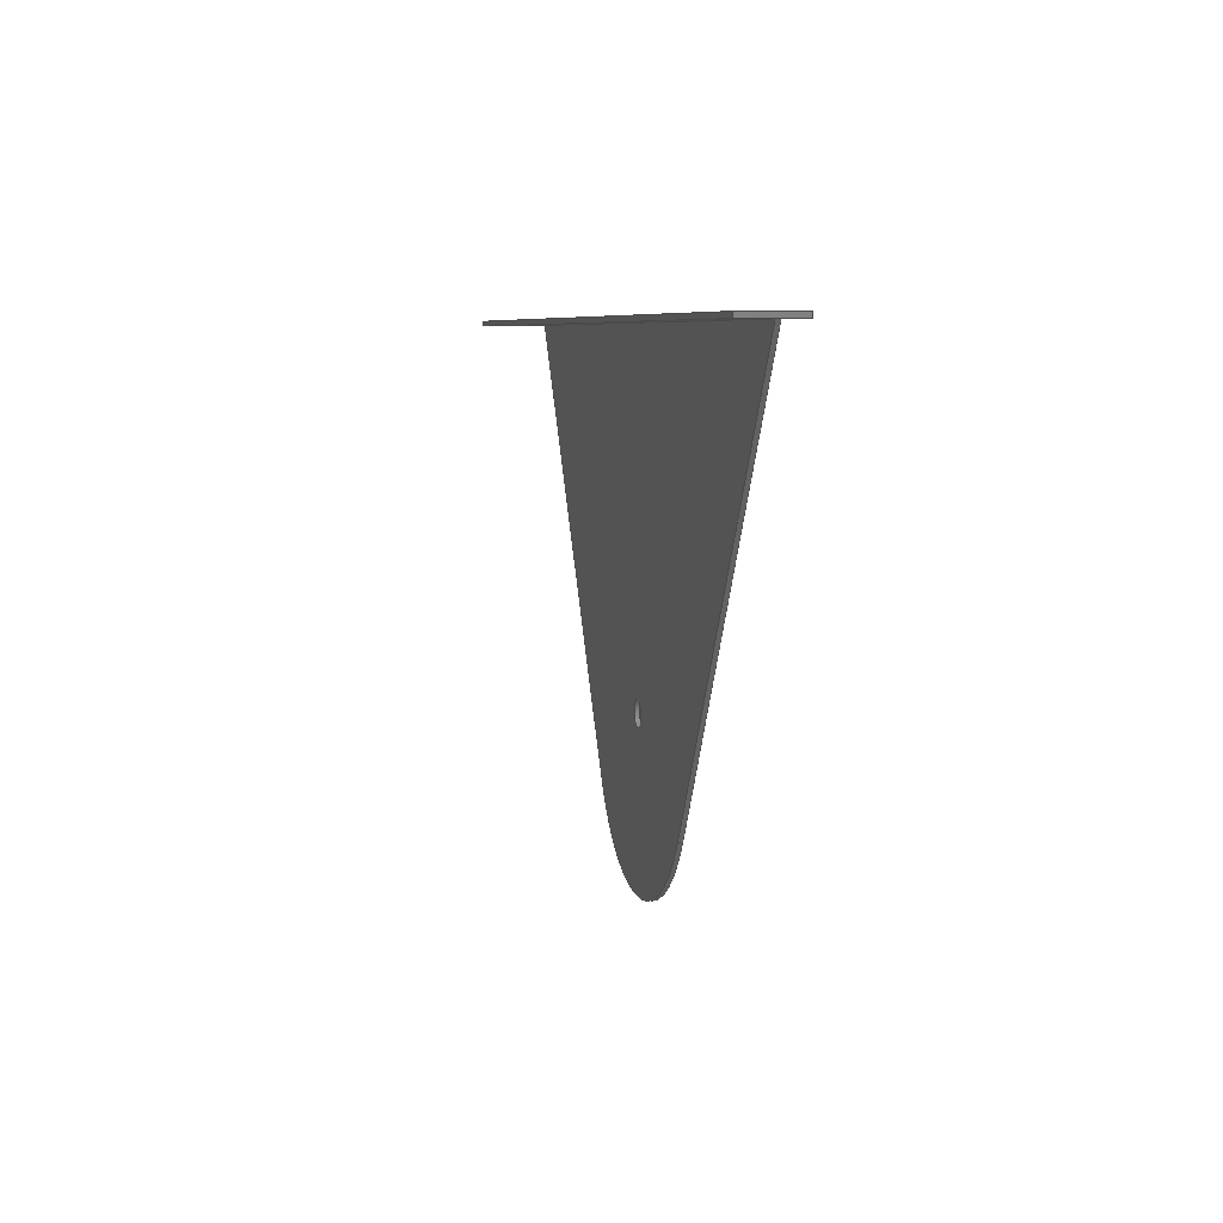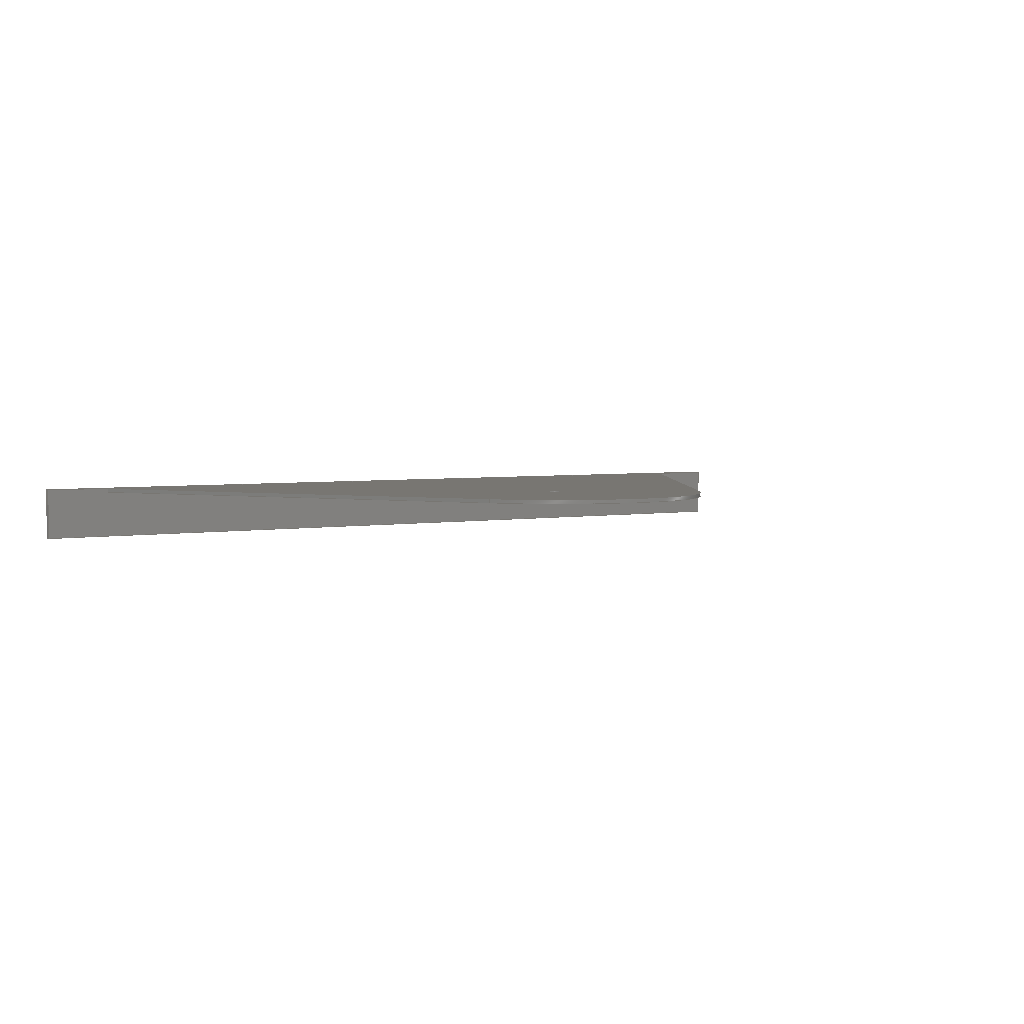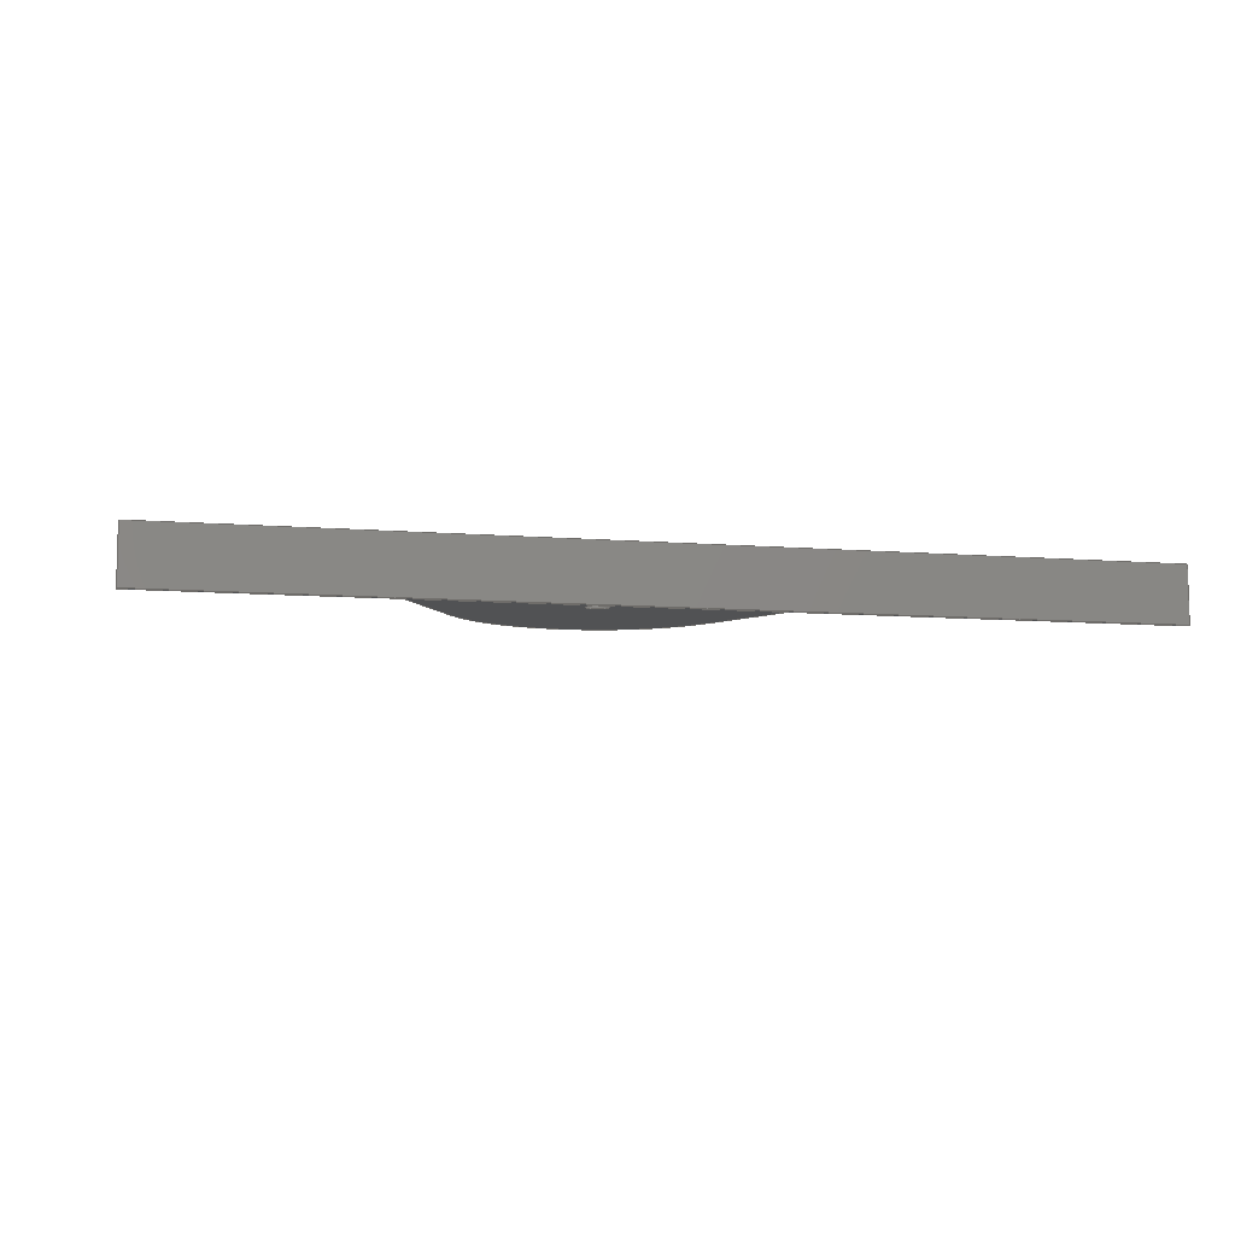
<metadata>
{"format":"step","ext":"step","renderer":"f3d","projection":"perspective","resolution":1024,"background":"white","views":[{"elev":6.5,"azim":-103.1,"up":"+Y"},{"elev":3.6,"azim":-32.3,"up":"+Z"},{"elev":-8.4,"azim":167.1,"up":"+Z"}]}
</metadata>
<code>
ISO-10303-21;
DATA;
#1=MECHANICAL_DESIGN_GEOMETRIC_PRESENTATION_REPRESENTATION('',(#4),#347);
#2=SHAPE_REPRESENTATION_RELATIONSHIP('SRR','None',#354,#3);
#3=ADVANCED_BREP_SHAPE_REPRESENTATION('',(#5),#346);
#4=STYLED_ITEM('',(#363),#5);
#5=MANIFOLD_SOLID_BREP('Body1',#203);
#6=CYLINDRICAL_SURFACE('',#221,0.15);
#7=CYLINDRICAL_SURFACE('',#229,1.9);
#8=FACE_BOUND('',#27,.T.);
#9=FACE_BOUND('',#37,.T.);
#10=CIRCLE('',#219,1.9);
#11=CIRCLE('',#220,0.15);
#12=CIRCLE('',#222,0.15);
#13=CIRCLE('',#230,1.9);
#14=FACE_OUTER_BOUND('',#25,.T.);
#15=FACE_OUTER_BOUND('',#26,.T.);
#16=FACE_OUTER_BOUND('',#28,.T.);
#17=FACE_OUTER_BOUND('',#29,.T.);
#18=FACE_OUTER_BOUND('',#30,.T.);
#19=FACE_OUTER_BOUND('',#31,.T.);
#20=FACE_OUTER_BOUND('',#32,.T.);
#21=FACE_OUTER_BOUND('',#33,.T.);
#22=FACE_OUTER_BOUND('',#34,.T.);
#23=FACE_OUTER_BOUND('',#35,.T.);
#24=FACE_OUTER_BOUND('',#36,.T.);
#25=EDGE_LOOP('',(#129,#130,#131,#132));
#26=EDGE_LOOP('',(#133,#134,#135,#136,#137,#138,#139,#140));
#27=EDGE_LOOP('',(#141));
#28=EDGE_LOOP('',(#142,#143,#144,#145));
#29=EDGE_LOOP('',(#146,#147,#148,#149));
#30=EDGE_LOOP('',(#150,#151,#152,#153));
#31=EDGE_LOOP('',(#154,#155,#156,#157));
#32=EDGE_LOOP('',(#158,#159,#160,#161));
#33=EDGE_LOOP('',(#162,#163,#164,#165,#166,#167,#168,#169));
#34=EDGE_LOOP('',(#170,#171,#172,#173));
#35=EDGE_LOOP('',(#174,#175,#176,#177));
#36=EDGE_LOOP('',(#178,#179,#180,#181));
#37=EDGE_LOOP('',(#182));
#38=LINE('',#291,#61);
#39=LINE('',#293,#62);
#40=LINE('',#295,#63);
#41=LINE('',#296,#64);
#42=LINE('',#300,#65);
#43=LINE('',#304,#66);
#44=LINE('',#306,#67);
#45=LINE('',#308,#68);
#46=LINE('',#310,#69);
#47=LINE('',#312,#70);
#48=LINE('',#313,#71);
#49=LINE('',#318,#72);
#50=LINE('',#323,#73);
#51=LINE('',#324,#74);
#52=LINE('',#325,#75);
#53=LINE('',#327,#76);
#54=LINE('',#328,#77);
#55=LINE('',#330,#78);
#56=LINE('',#332,#79);
#57=LINE('',#335,#80);
#58=LINE('',#336,#81);
#59=LINE('',#339,#82);
#60=LINE('',#340,#83);
#61=VECTOR('',#236,1);
#62=VECTOR('',#237,1);
#63=VECTOR('',#238,1);
#64=VECTOR('',#239,1);
#65=VECTOR('',#242,1);
#66=VECTOR('',#245,1);
#67=VECTOR('',#246,1);
#68=VECTOR('',#247,1);
#69=VECTOR('',#248,1);
#70=VECTOR('',#249,1);
#71=VECTOR('',#250,1);
#72=VECTOR('',#255,0.15);
#73=VECTOR('',#260,1);
#74=VECTOR('',#261,1);
#75=VECTOR('',#262,1);
#76=VECTOR('',#265,1);
#77=VECTOR('',#266,1);
#78=VECTOR('',#269,1);
#79=VECTOR('',#272,1);
#80=VECTOR('',#275,1);
#81=VECTOR('',#276,1);
#82=VECTOR('',#279,1);
#83=VECTOR('',#280,1);
#84=VERTEX_POINT('',#289);
#85=VERTEX_POINT('',#290);
#86=VERTEX_POINT('',#292);
#87=VERTEX_POINT('',#294);
#88=VERTEX_POINT('',#298);
#89=VERTEX_POINT('',#299);
#90=VERTEX_POINT('',#301);
#91=VERTEX_POINT('',#303);
#92=VERTEX_POINT('',#305);
#93=VERTEX_POINT('',#307);
#94=VERTEX_POINT('',#309);
#95=VERTEX_POINT('',#311);
#96=VERTEX_POINT('',#314);
#97=VERTEX_POINT('',#317);
#98=VERTEX_POINT('',#321);
#99=VERTEX_POINT('',#322);
#100=VERTEX_POINT('',#334);
#101=VERTEX_POINT('',#338);
#102=EDGE_CURVE('',#84,#85,#38,.T.);
#103=EDGE_CURVE('',#84,#86,#39,.T.);
#104=EDGE_CURVE('',#87,#86,#40,.T.);
#105=EDGE_CURVE('',#85,#87,#41,.T.);
#106=EDGE_CURVE('',#88,#89,#42,.T.);
#107=EDGE_CURVE('',#89,#90,#10,.T.);
#108=EDGE_CURVE('',#90,#91,#43,.T.);
#109=EDGE_CURVE('',#91,#92,#44,.T.);
#110=EDGE_CURVE('',#92,#93,#45,.T.);
#111=EDGE_CURVE('',#93,#94,#46,.T.);
#112=EDGE_CURVE('',#94,#95,#47,.T.);
#113=EDGE_CURVE('',#95,#88,#48,.T.);
#114=EDGE_CURVE('',#96,#96,#11,.T.);
#115=EDGE_CURVE('',#96,#97,#49,.T.);
#116=EDGE_CURVE('',#97,#97,#12,.T.);
#117=EDGE_CURVE('',#98,#99,#50,.T.);
#118=EDGE_CURVE('',#99,#89,#51,.T.);
#119=EDGE_CURVE('',#98,#88,#52,.T.);
#120=EDGE_CURVE('',#87,#95,#53,.T.);
#121=EDGE_CURVE('',#85,#94,#54,.T.);
#122=EDGE_CURVE('',#84,#93,#55,.T.);
#123=EDGE_CURVE('',#86,#92,#56,.T.);
#124=EDGE_CURVE('',#100,#91,#57,.T.);
#125=EDGE_CURVE('',#98,#100,#58,.T.);
#126=EDGE_CURVE('',#100,#101,#59,.T.);
#127=EDGE_CURVE('',#101,#90,#60,.T.);
#128=EDGE_CURVE('',#99,#101,#13,.T.);
#129=ORIENTED_EDGE('',*,*,#102,.F.);
#130=ORIENTED_EDGE('',*,*,#103,.T.);
#131=ORIENTED_EDGE('',*,*,#104,.F.);
#132=ORIENTED_EDGE('',*,*,#105,.F.);
#133=ORIENTED_EDGE('',*,*,#106,.T.);
#134=ORIENTED_EDGE('',*,*,#107,.T.);
#135=ORIENTED_EDGE('',*,*,#108,.T.);
#136=ORIENTED_EDGE('',*,*,#109,.T.);
#137=ORIENTED_EDGE('',*,*,#110,.T.);
#138=ORIENTED_EDGE('',*,*,#111,.T.);
#139=ORIENTED_EDGE('',*,*,#112,.T.);
#140=ORIENTED_EDGE('',*,*,#113,.T.);
#141=ORIENTED_EDGE('',*,*,#114,.T.);
#142=ORIENTED_EDGE('',*,*,#114,.F.);
#143=ORIENTED_EDGE('',*,*,#115,.T.);
#144=ORIENTED_EDGE('',*,*,#116,.T.);
#145=ORIENTED_EDGE('',*,*,#115,.F.);
#146=ORIENTED_EDGE('',*,*,#117,.T.);
#147=ORIENTED_EDGE('',*,*,#118,.T.);
#148=ORIENTED_EDGE('',*,*,#106,.F.);
#149=ORIENTED_EDGE('',*,*,#119,.F.);
#150=ORIENTED_EDGE('',*,*,#120,.T.);
#151=ORIENTED_EDGE('',*,*,#112,.F.);
#152=ORIENTED_EDGE('',*,*,#121,.F.);
#153=ORIENTED_EDGE('',*,*,#105,.T.);
#154=ORIENTED_EDGE('',*,*,#121,.T.);
#155=ORIENTED_EDGE('',*,*,#111,.F.);
#156=ORIENTED_EDGE('',*,*,#122,.F.);
#157=ORIENTED_EDGE('',*,*,#102,.T.);
#158=ORIENTED_EDGE('',*,*,#122,.T.);
#159=ORIENTED_EDGE('',*,*,#110,.F.);
#160=ORIENTED_EDGE('',*,*,#123,.F.);
#161=ORIENTED_EDGE('',*,*,#103,.F.);
#162=ORIENTED_EDGE('',*,*,#123,.T.);
#163=ORIENTED_EDGE('',*,*,#109,.F.);
#164=ORIENTED_EDGE('',*,*,#124,.F.);
#165=ORIENTED_EDGE('',*,*,#125,.F.);
#166=ORIENTED_EDGE('',*,*,#119,.T.);
#167=ORIENTED_EDGE('',*,*,#113,.F.);
#168=ORIENTED_EDGE('',*,*,#120,.F.);
#169=ORIENTED_EDGE('',*,*,#104,.T.);
#170=ORIENTED_EDGE('',*,*,#126,.F.);
#171=ORIENTED_EDGE('',*,*,#124,.T.);
#172=ORIENTED_EDGE('',*,*,#108,.F.);
#173=ORIENTED_EDGE('',*,*,#127,.F.);
#174=ORIENTED_EDGE('',*,*,#128,.T.);
#175=ORIENTED_EDGE('',*,*,#127,.T.);
#176=ORIENTED_EDGE('',*,*,#107,.F.);
#177=ORIENTED_EDGE('',*,*,#118,.F.);
#178=ORIENTED_EDGE('',*,*,#125,.T.);
#179=ORIENTED_EDGE('',*,*,#126,.T.);
#180=ORIENTED_EDGE('',*,*,#128,.F.);
#181=ORIENTED_EDGE('',*,*,#117,.F.);
#182=ORIENTED_EDGE('',*,*,#116,.F.);
#183=PLANE('',#217);
#184=PLANE('',#218);
#185=PLANE('',#223);
#186=PLANE('',#224);
#187=PLANE('',#225);
#188=PLANE('',#226);
#189=PLANE('',#227);
#190=PLANE('',#228);
#191=PLANE('',#231);
#192=ADVANCED_FACE('',(#14),#183,.T.);
#193=ADVANCED_FACE('',(#15,#8),#184,.T.);
#194=ADVANCED_FACE('',(#16),#6,.F.);
#195=ADVANCED_FACE('',(#17),#185,.T.);
#196=ADVANCED_FACE('',(#18),#186,.T.);
#197=ADVANCED_FACE('',(#19),#187,.T.);
#198=ADVANCED_FACE('',(#20),#188,.T.);
#199=ADVANCED_FACE('',(#21),#189,.T.);
#200=ADVANCED_FACE('',(#22),#190,.T.);
#201=ADVANCED_FACE('',(#23),#7,.T.);
#202=ADVANCED_FACE('',(#24,#9),#191,.F.);
#203=CLOSED_SHELL('',(#192,#193,#194,#195,#196,#197,#198,#199,#200,#201,
#202));
#204=DERIVED_UNIT_ELEMENT(#206,1);
#205=DERIVED_UNIT_ELEMENT(#349,3);
#206=(
MASS_UNIT()
NAMED_UNIT(*)
SI_UNIT(.KILO.,.GRAM.)
);
#207=DERIVED_UNIT((#204,#205));
#208=MEASURE_REPRESENTATION_ITEM('density measure',
POSITIVE_RATIO_MEASURE(7850),#207);
#209=PROPERTY_DEFINITION_REPRESENTATION(#214,#211);
#210=PROPERTY_DEFINITION_REPRESENTATION(#215,#212);
#211=REPRESENTATION('material name',(#213),#346);
#212=REPRESENTATION('density',(#208),#346);
#213=DESCRIPTIVE_REPRESENTATION_ITEM('Steel','Steel');
#214=PROPERTY_DEFINITION('material property','material name',#356);
#215=PROPERTY_DEFINITION('material property','density of part',#356);
#216=AXIS2_PLACEMENT_3D('placement',#287,#232,#233);
#217=AXIS2_PLACEMENT_3D('',#288,#234,#235);
#218=AXIS2_PLACEMENT_3D('',#297,#240,#241);
#219=AXIS2_PLACEMENT_3D('',#302,#243,#244);
#220=AXIS2_PLACEMENT_3D('',#315,#251,#252);
#221=AXIS2_PLACEMENT_3D('',#316,#253,#254);
#222=AXIS2_PLACEMENT_3D('',#319,#256,#257);
#223=AXIS2_PLACEMENT_3D('',#320,#258,#259);
#224=AXIS2_PLACEMENT_3D('',#326,#263,#264);
#225=AXIS2_PLACEMENT_3D('',#329,#267,#268);
#226=AXIS2_PLACEMENT_3D('',#331,#270,#271);
#227=AXIS2_PLACEMENT_3D('',#333,#273,#274);
#228=AXIS2_PLACEMENT_3D('',#337,#277,#278);
#229=AXIS2_PLACEMENT_3D('',#341,#281,#282);
#230=AXIS2_PLACEMENT_3D('',#342,#283,#284);
#231=AXIS2_PLACEMENT_3D('',#343,#285,#286);
#232=DIRECTION('axis',(0,0,1));
#233=DIRECTION('refdir',(1,0,0));
#234=DIRECTION('center_axis',(0,0,-1));
#235=DIRECTION('ref_axis',(1,0,0));
#236=DIRECTION('',(-1,0,0));
#237=DIRECTION('',(0,-1,0));
#238=DIRECTION('',(1,0,0));
#239=DIRECTION('',(0,-1,0));
#240=DIRECTION('center_axis',(0,0,1));
#241=DIRECTION('ref_axis',(1,0,0));
#242=DIRECTION('',(0.5251,-0.851,0));
#243=DIRECTION('center_axis',(0,0,1));
#244=DIRECTION('ref_axis',(-0.851,-0.5251,0));
#245=DIRECTION('',(0.5251,0.851,0));
#246=DIRECTION('',(1,0,0));
#247=DIRECTION('',(0,1,0));
#248=DIRECTION('',(-1,0,0));
#249=DIRECTION('',(0,-1,0));
#250=DIRECTION('',(1,0,0));
#251=DIRECTION('center_axis',(0,0,-1));
#252=DIRECTION('ref_axis',(1,0,0));
#253=DIRECTION('center_axis',(0,0,1));
#254=DIRECTION('ref_axis',(1,0,0));
#255=DIRECTION('',(0,0,-1));
#256=DIRECTION('center_axis',(0,0,-1));
#257=DIRECTION('ref_axis',(1,0,0));
#258=DIRECTION('center_axis',(-0.851,-0.5251,0));
#259=DIRECTION('ref_axis',(0.5251,-0.851,0));
#260=DIRECTION('',(0.5251,-0.851,0));
#261=DIRECTION('',(0,0,1));
#262=DIRECTION('',(0,0,1));
#263=DIRECTION('center_axis',(-1,0,0));
#264=DIRECTION('ref_axis',(0,-1,0));
#265=DIRECTION('',(0,0,1));
#266=DIRECTION('',(0,0,1));
#267=DIRECTION('center_axis',(0,1,0));
#268=DIRECTION('ref_axis',(-1,0,0));
#269=DIRECTION('',(0,0,1));
#270=DIRECTION('center_axis',(1,0,0));
#271=DIRECTION('ref_axis',(0,1,0));
#272=DIRECTION('',(0,0,1));
#273=DIRECTION('center_axis',(0,-1,0));
#274=DIRECTION('ref_axis',(1,0,0));
#275=DIRECTION('',(0,0,1));
#276=DIRECTION('',(1,0,0));
#277=DIRECTION('center_axis',(0.851,-0.5251,0));
#278=DIRECTION('ref_axis',(0.5251,0.851,0));
#279=DIRECTION('',(-0.5251,-0.851,0));
#280=DIRECTION('',(0,0,1));
#281=DIRECTION('center_axis',(0,0,1));
#282=DIRECTION('ref_axis',(-0.851,-0.5251,0));
#283=DIRECTION('center_axis',(0,0,1));
#284=DIRECTION('ref_axis',(-0.851,-0.5251,0));
#285=DIRECTION('center_axis',(0,0,1));
#286=DIRECTION('ref_axis',(1,0,0));
#287=CARTESIAN_POINT('',(0,0,0));
#288=CARTESIAN_POINT('Origin',(0,0,-0.6));
#289=CARTESIAN_POINT('',(11,0,-0.6));
#290=CARTESIAN_POINT('',(0,0,-0.6));
#291=CARTESIAN_POINT('',(11,0,-0.6));
#292=CARTESIAN_POINT('',(11,-0.05,-0.6));
#293=CARTESIAN_POINT('',(11,0,-0.6));
#294=CARTESIAN_POINT('',(0,-0.05,-0.6));
#295=CARTESIAN_POINT('',(11,-0.05,-0.6));
#296=CARTESIAN_POINT('',(0,0,-0.6));
#297=CARTESIAN_POINT('Origin',(5.5,-2.95,0.05));
#298=CARTESIAN_POINT('',(0.83,-0.05,0.05));
#299=CARTESIAN_POINT('',(3.883,-4.998,0.05));
#300=CARTESIAN_POINT('',(0.83,-0.05,0.05));
#301=CARTESIAN_POINT('',(7.117,-4.998,0.05));
#302=CARTESIAN_POINT('Origin',(5.5,-4,0.05));
#303=CARTESIAN_POINT('',(10.17,-0.05,0.05));
#304=CARTESIAN_POINT('',(10.17,-0.05,0.05));
#305=CARTESIAN_POINT('',(11,-0.05,0.05));
#306=CARTESIAN_POINT('',(11,-0.05,0.05));
#307=CARTESIAN_POINT('',(11,0,0.05));
#308=CARTESIAN_POINT('',(11,0,0.05));
#309=CARTESIAN_POINT('',(0,0,0.05));
#310=CARTESIAN_POINT('',(0,0,0.05));
#311=CARTESIAN_POINT('',(0,-0.05,0.05));
#312=CARTESIAN_POINT('',(0,-0.05,0.05));
#313=CARTESIAN_POINT('',(0.83,-0.05,0.05));
#314=CARTESIAN_POINT('',(5.35,-4,0.05));
#315=CARTESIAN_POINT('Origin',(5.5,-4,0.05));
#316=CARTESIAN_POINT('Origin',(5.5,-4,0));
#317=CARTESIAN_POINT('',(5.35,-4,0));
#318=CARTESIAN_POINT('',(5.35,-4,0));
#319=CARTESIAN_POINT('Origin',(5.5,-4,0));
#320=CARTESIAN_POINT('Origin',(0.83,-0.05,0));
#321=CARTESIAN_POINT('',(0.83,-0.05,0));
#322=CARTESIAN_POINT('',(3.883,-4.998,0));
#323=CARTESIAN_POINT('',(0.83,-0.05,0));
#324=CARTESIAN_POINT('',(3.883,-4.998,0));
#325=CARTESIAN_POINT('',(0.83,-0.05,0));
#326=CARTESIAN_POINT('Origin',(0,0,0));
#327=CARTESIAN_POINT('',(0,-0.05,0));
#328=CARTESIAN_POINT('',(0,0,0));
#329=CARTESIAN_POINT('Origin',(11,0,0));
#330=CARTESIAN_POINT('',(11,0,0));
#331=CARTESIAN_POINT('Origin',(11,-0.05,0));
#332=CARTESIAN_POINT('',(11,-0.05,0));
#333=CARTESIAN_POINT('Origin',(10.17,-0.05,0));
#334=CARTESIAN_POINT('',(10.17,-0.05,0));
#335=CARTESIAN_POINT('',(10.17,-0.05,0));
#336=CARTESIAN_POINT('',(5.5,-0.05,0));
#337=CARTESIAN_POINT('Origin',(7.117,-4.998,0));
#338=CARTESIAN_POINT('',(7.117,-4.998,0));
#339=CARTESIAN_POINT('',(10.17,-0.05,0));
#340=CARTESIAN_POINT('',(7.117,-4.998,0));
#341=CARTESIAN_POINT('Origin',(5.5,-4,0));
#342=CARTESIAN_POINT('Origin',(5.5,-4,0));
#343=CARTESIAN_POINT('Origin',(5.5,-2.95,0));
#344=UNCERTAINTY_MEASURE_WITH_UNIT(LENGTH_MEASURE(0.001),#348,
'DISTANCE_ACCURACY_VALUE',
'Maximum model space distance between geometric entities at asserted c
onnectivities');
#345=UNCERTAINTY_MEASURE_WITH_UNIT(LENGTH_MEASURE(0.001),#348,
'DISTANCE_ACCURACY_VALUE',
'Maximum model space distance between geometric entities at asserted c
onnectivities');
#346=(
GEOMETRIC_REPRESENTATION_CONTEXT(3)
GLOBAL_UNCERTAINTY_ASSIGNED_CONTEXT((#344))
GLOBAL_UNIT_ASSIGNED_CONTEXT((#348,#350,#351))
REPRESENTATION_CONTEXT('','3D')
);
#347=(
GEOMETRIC_REPRESENTATION_CONTEXT(3)
GLOBAL_UNCERTAINTY_ASSIGNED_CONTEXT((#345))
GLOBAL_UNIT_ASSIGNED_CONTEXT((#348,#350,#351))
REPRESENTATION_CONTEXT('','3D')
);
#348=(
LENGTH_UNIT()
NAMED_UNIT(*)
SI_UNIT(.CENTI.,.METRE.)
);
#349=(
LENGTH_UNIT()
NAMED_UNIT(*)
SI_UNIT($,.METRE.)
);
#350=(
NAMED_UNIT(*)
PLANE_ANGLE_UNIT()
SI_UNIT($,.RADIAN.)
);
#351=(
NAMED_UNIT(*)
SI_UNIT($,.STERADIAN.)
SOLID_ANGLE_UNIT()
);
#352=SHAPE_DEFINITION_REPRESENTATION(#353,#354);
#353=PRODUCT_DEFINITION_SHAPE('',$,#356);
#354=SHAPE_REPRESENTATION('',(#216),#346);
#355=PRODUCT_DEFINITION_CONTEXT('part definition',#360,'design');
#356=PRODUCT_DEFINITION('07A (1)','07A (1)',#357,#355);
#357=PRODUCT_DEFINITION_FORMATION('',$,#362);
#358=PRODUCT_RELATED_PRODUCT_CATEGORY('07A (1)','07A (1)',(#362));
#359=APPLICATION_PROTOCOL_DEFINITION('international standard',
'automotive_design',2009,#360);
#360=APPLICATION_CONTEXT(
'Core Data for Automotive Mechanical Design Process');
#361=PRODUCT_CONTEXT('part definition',#360,'mechanical');
#362=PRODUCT('07A (1)','07A (1)',$,(#361));
#363=PRESENTATION_STYLE_ASSIGNMENT((#364));
#364=SURFACE_STYLE_USAGE(.BOTH.,#365);
#365=SURFACE_SIDE_STYLE('',(#366));
#366=SURFACE_STYLE_FILL_AREA(#367);
#367=FILL_AREA_STYLE('Steel - Satin',(#368));
#368=FILL_AREA_STYLE_COLOUR('Steel - Satin',#369);
#369=COLOUR_RGB('Steel - Satin',0.6275,0.6275,0.6275);
ENDSEC;
END-ISO-10303-21;

</code>
